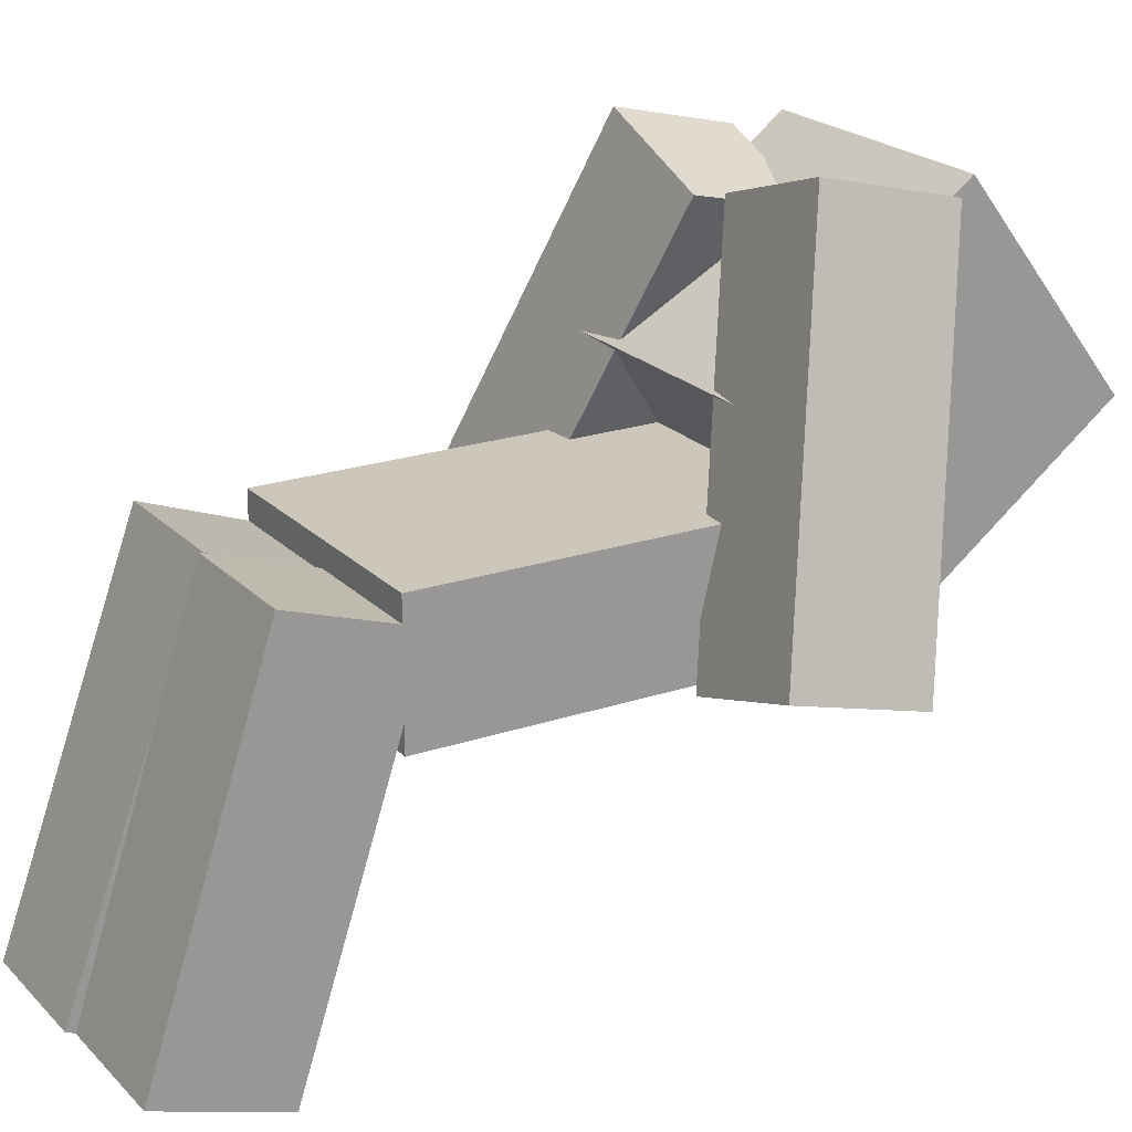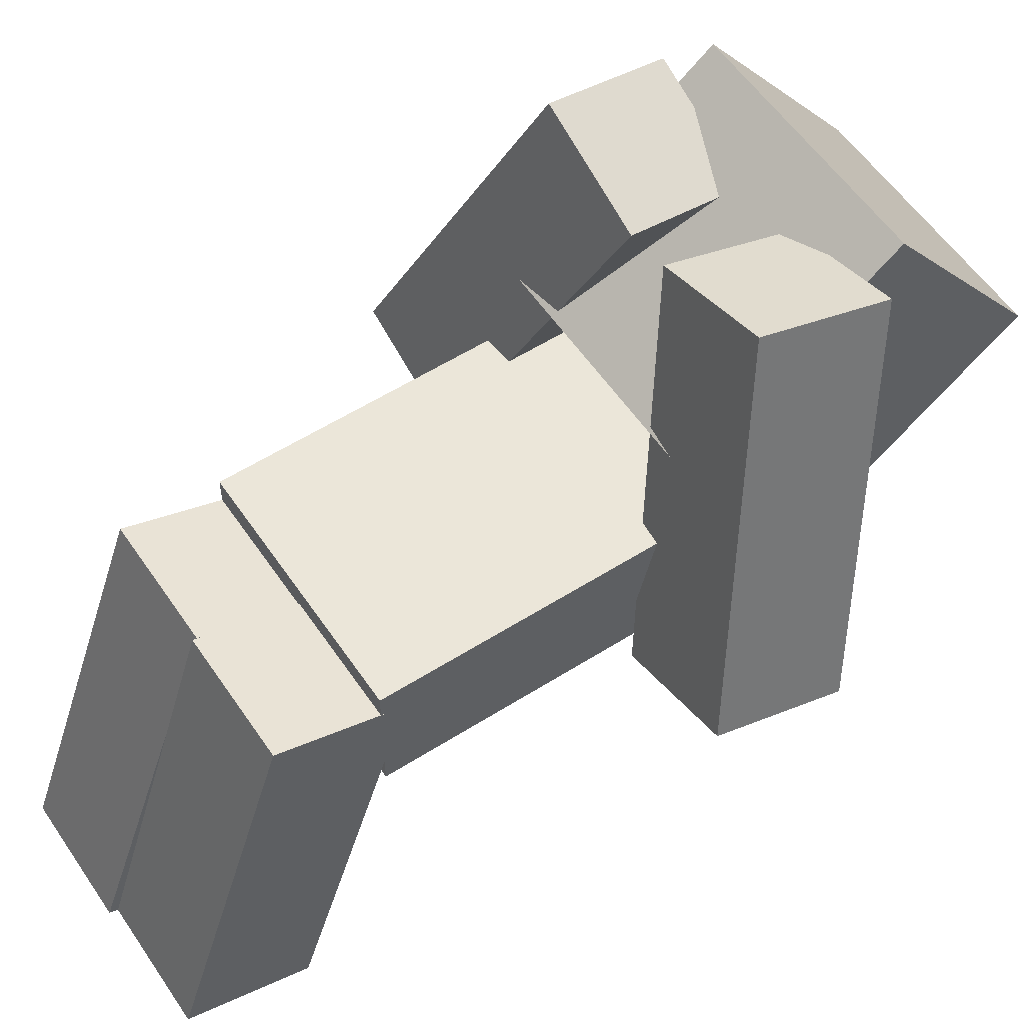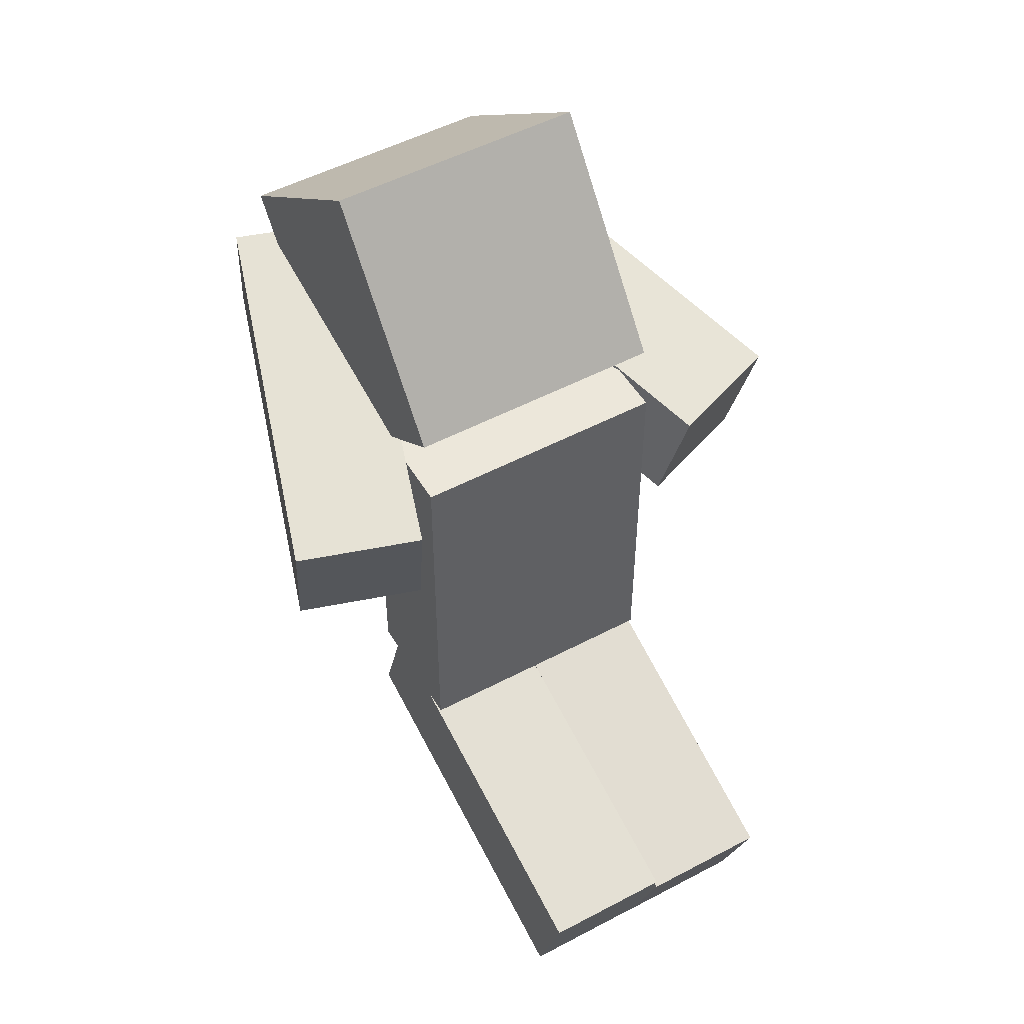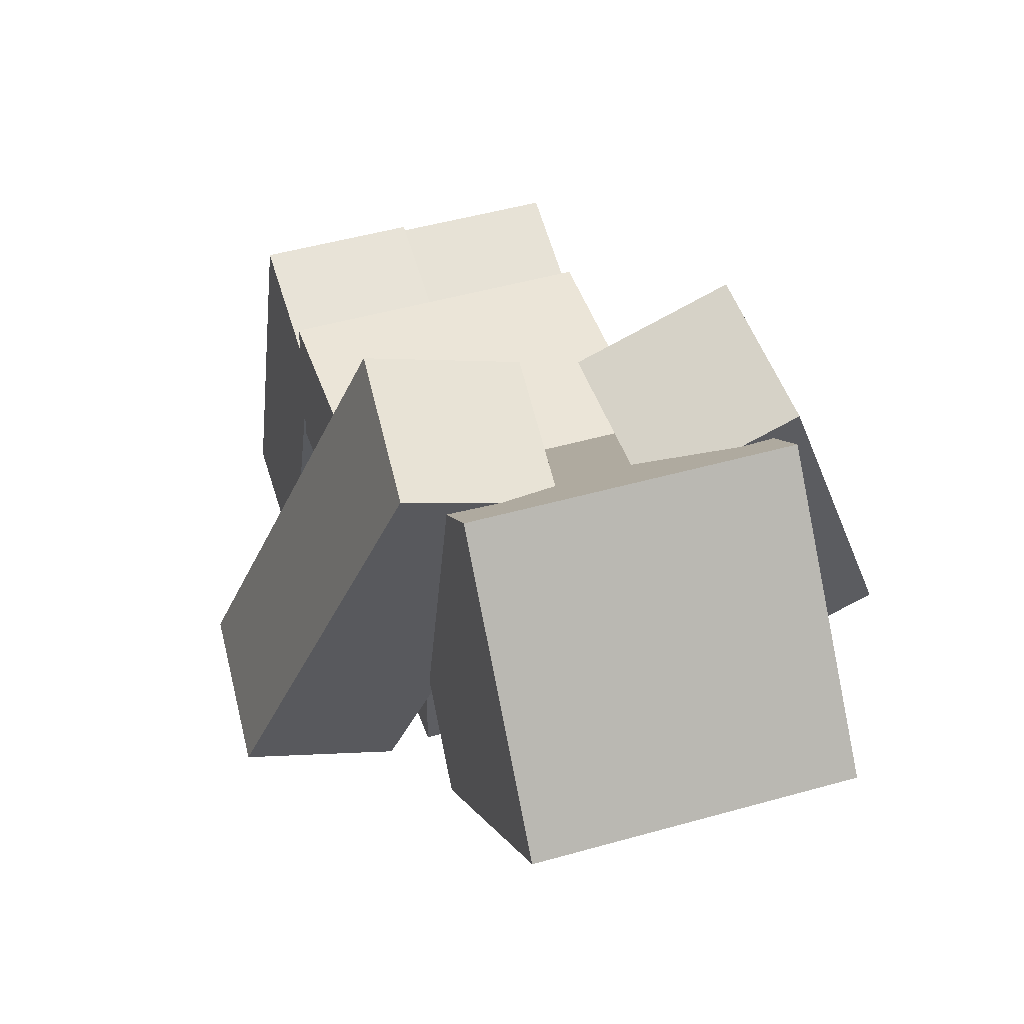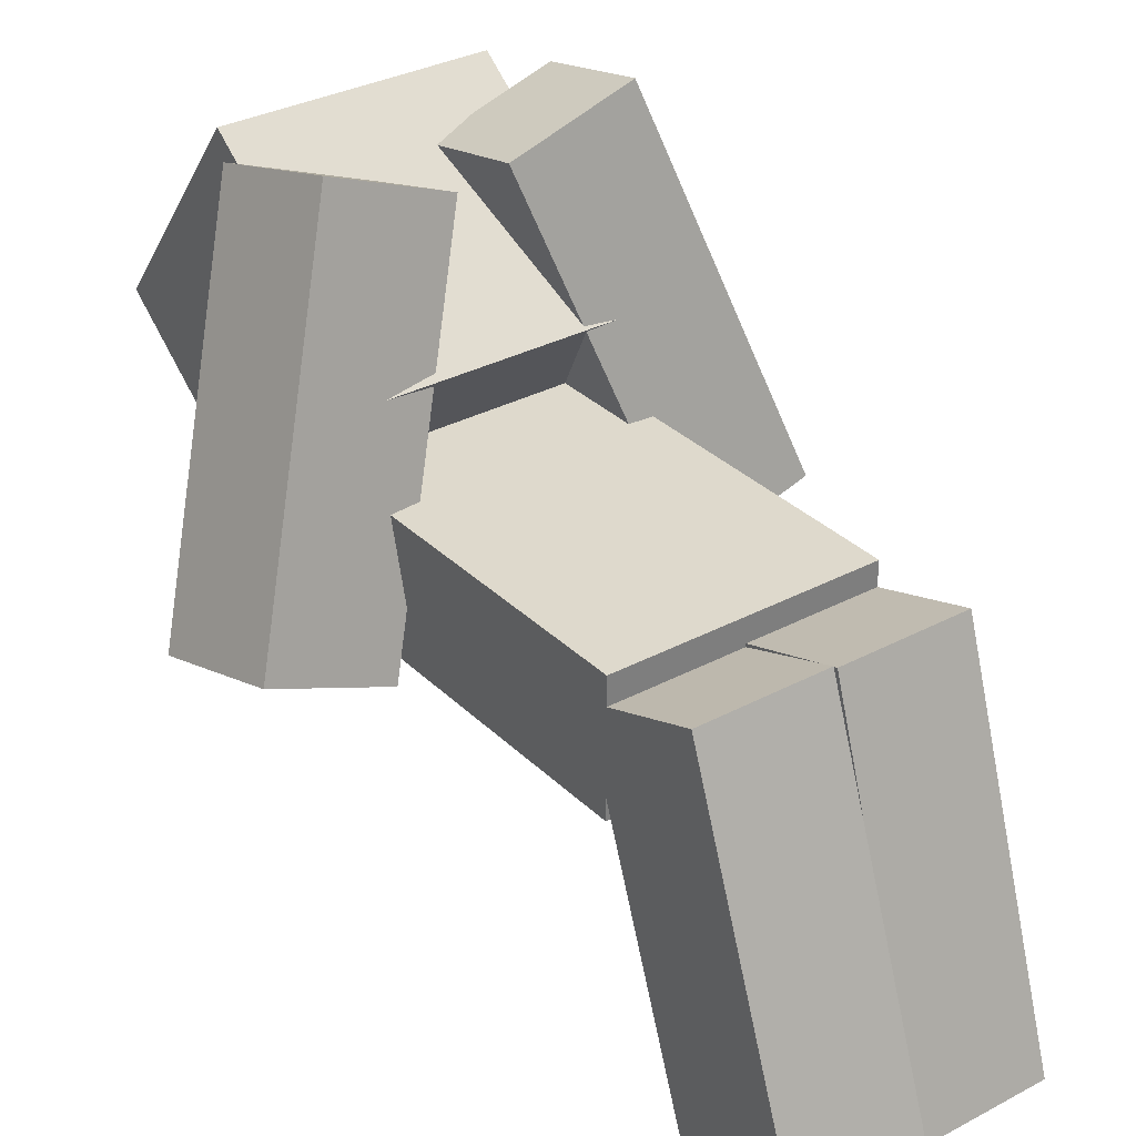
<metadata>
{"format":"obj","ext":"obj","renderer":"f3d","projection":"perspective","resolution":1024,"background":"white","views":[{"elev":21.4,"azim":59.1,"up":"+Z"},{"elev":56.2,"azim":56.4,"up":"+Z"},{"elev":51.0,"azim":150.0,"up":"+Y"},{"elev":45.7,"azim":161.7,"up":"+Z"},{"elev":32.2,"azim":-36.8,"up":"+Z"}]}
</metadata>
<code>
o Left_Arm_Cube
v 2.089 3.293 1.788
v 1.202 4.029 4.558
v 2.164 4.262 1.554
v 1.277 4.999 4.324
v 1.136 3.293 1.483
v 0.2497 4.029 4.253
v 1.211 4.262 1.25
v 0.3245 4.999 4.019
f 1 7 3
f 3 8 4
f 8 5 6
f 2 8 6
f 1 4 2
f 6 1 2
f 1 5 7
f 3 7 8
f 8 7 5
f 2 4 8
f 1 3 4
f 6 5 1
o Head_Cube.001
v 1 6.521 2.779
v 1 4.934 1.562
v 1 5.304 4.367
v 1 3.717 3.15
v -1 6.521 2.779
v -1 4.934 1.562
v -1 5.304 4.367
v -1 3.717 3.15
f 13 11 9
f 11 16 12
f 15 14 16
f 10 16 14
f 9 12 10
f 13 10 14
f 13 15 11
f 11 15 16
f 15 13 14
f 10 12 16
f 9 11 12
f 13 9 10
o Body_Cube.002
v 1 4.412 1.485
v 1 1.412 1.485
v 1 4.412 2.485
v 1 1.412 2.485
v -1 4.412 1.485
v -1 1.412 1.485
v -1 4.412 2.485
v -1 1.412 2.485
f 21 19 17
f 19 24 20
f 23 22 24
f 18 24 22
f 17 20 18
f 21 18 22
f 21 23 19
f 19 23 24
f 23 21 22
f 18 20 24
f 17 19 20
f 21 17 18
o Right_Arm_Cube.003
v -1.17 3.267 1.462
v -0.1147 4.046 4.16
v -1.264 4.232 1.22
v -0.2094 5.012 3.918
v -2.101 3.267 1.826
v -1.046 4.046 4.524
v -2.196 4.232 1.584
v -1.141 5.012 4.282
f 29 27 25
f 28 31 32
f 32 29 30
f 30 28 32
f 25 28 26
f 29 26 30
f 29 31 27
f 28 27 31
f 32 31 29
f 30 26 28
f 25 27 28
f 29 25 26
o Left_Leg_Cube.004
v 1 1.589 2.241
v 1 0.6624 -0.6124
v 1 0.6384 2.55
v 1 -0.2887 -0.3034
v -0 1.589 2.241
v -0 0.6624 -0.6124
v 0 0.6384 2.55
v 0 -0.2887 -0.3034
f 33 39 35
f 36 39 40
f 40 37 38
f 34 40 38
f 33 36 34
f 37 34 38
f 33 37 39
f 36 35 39
f 40 39 37
f 34 36 40
f 33 35 36
f 37 33 34
o Right_Leg_Cube.005
v -0 1.61 2.202
v -0 0.5866 -0.6178
v -0 0.6703 2.543
v -0 -0.3534 -0.2766
v -1 1.61 2.202
v -1 0.5866 -0.6178
v -1 0.6703 2.543
v -1 -0.3534 -0.2766
f 45 43 41
f 43 48 44
f 48 45 46
f 46 44 48
f 41 44 42
f 46 41 42
f 45 47 43
f 43 47 48
f 48 47 45
f 46 42 44
f 41 43 44
f 46 45 41

</code>
